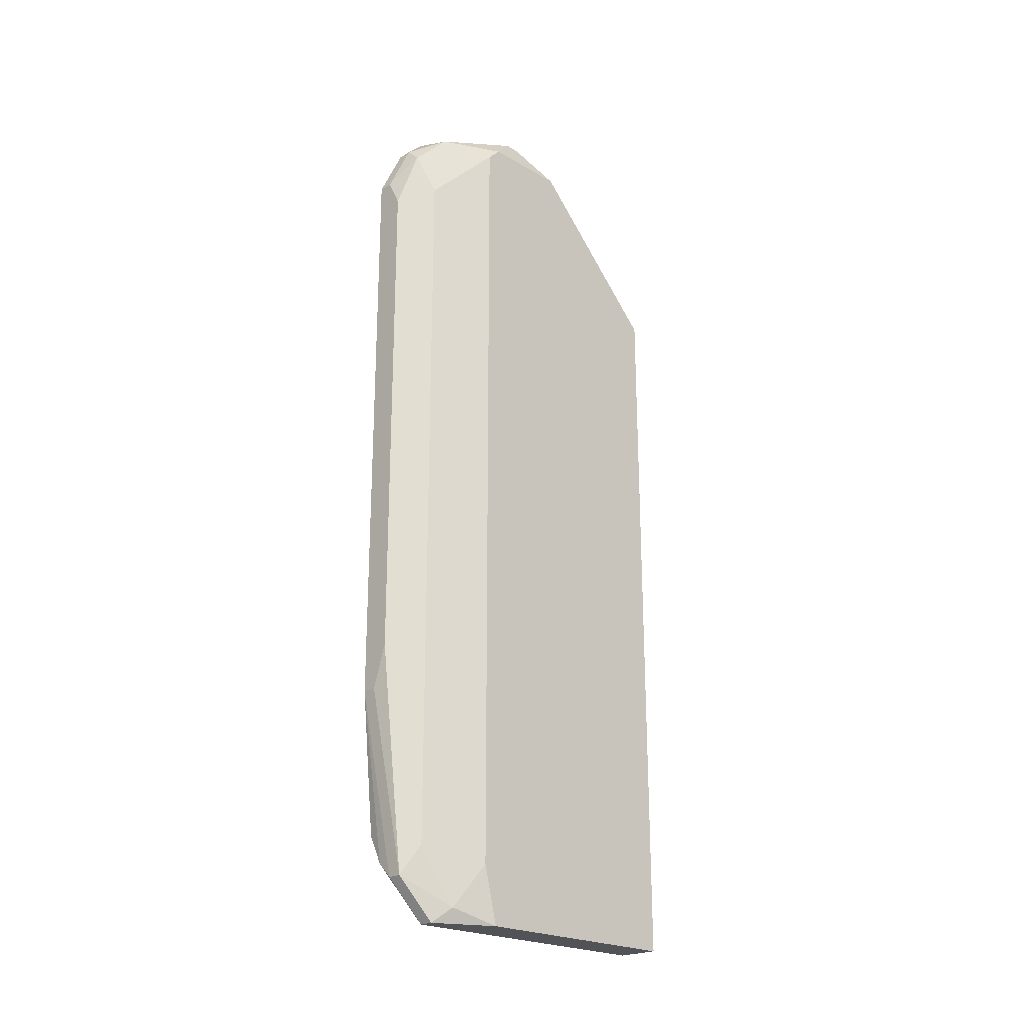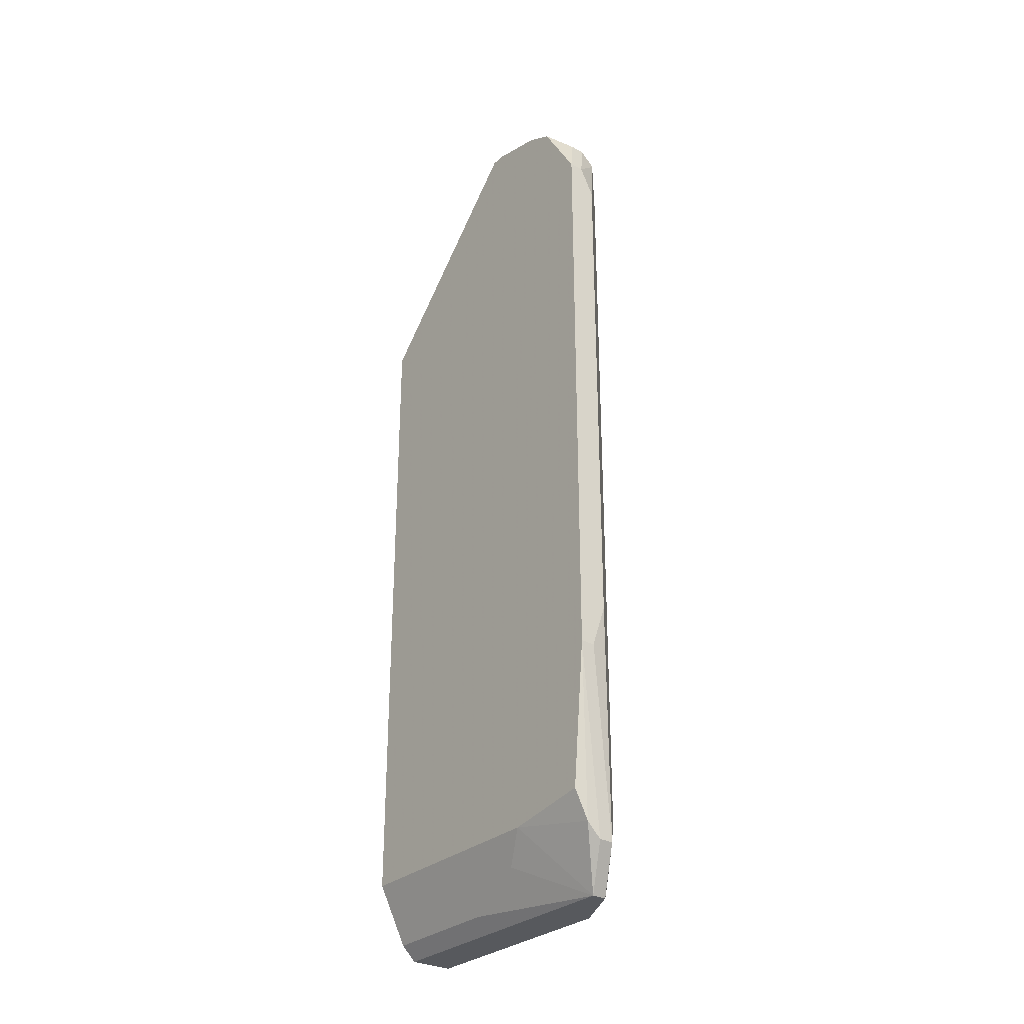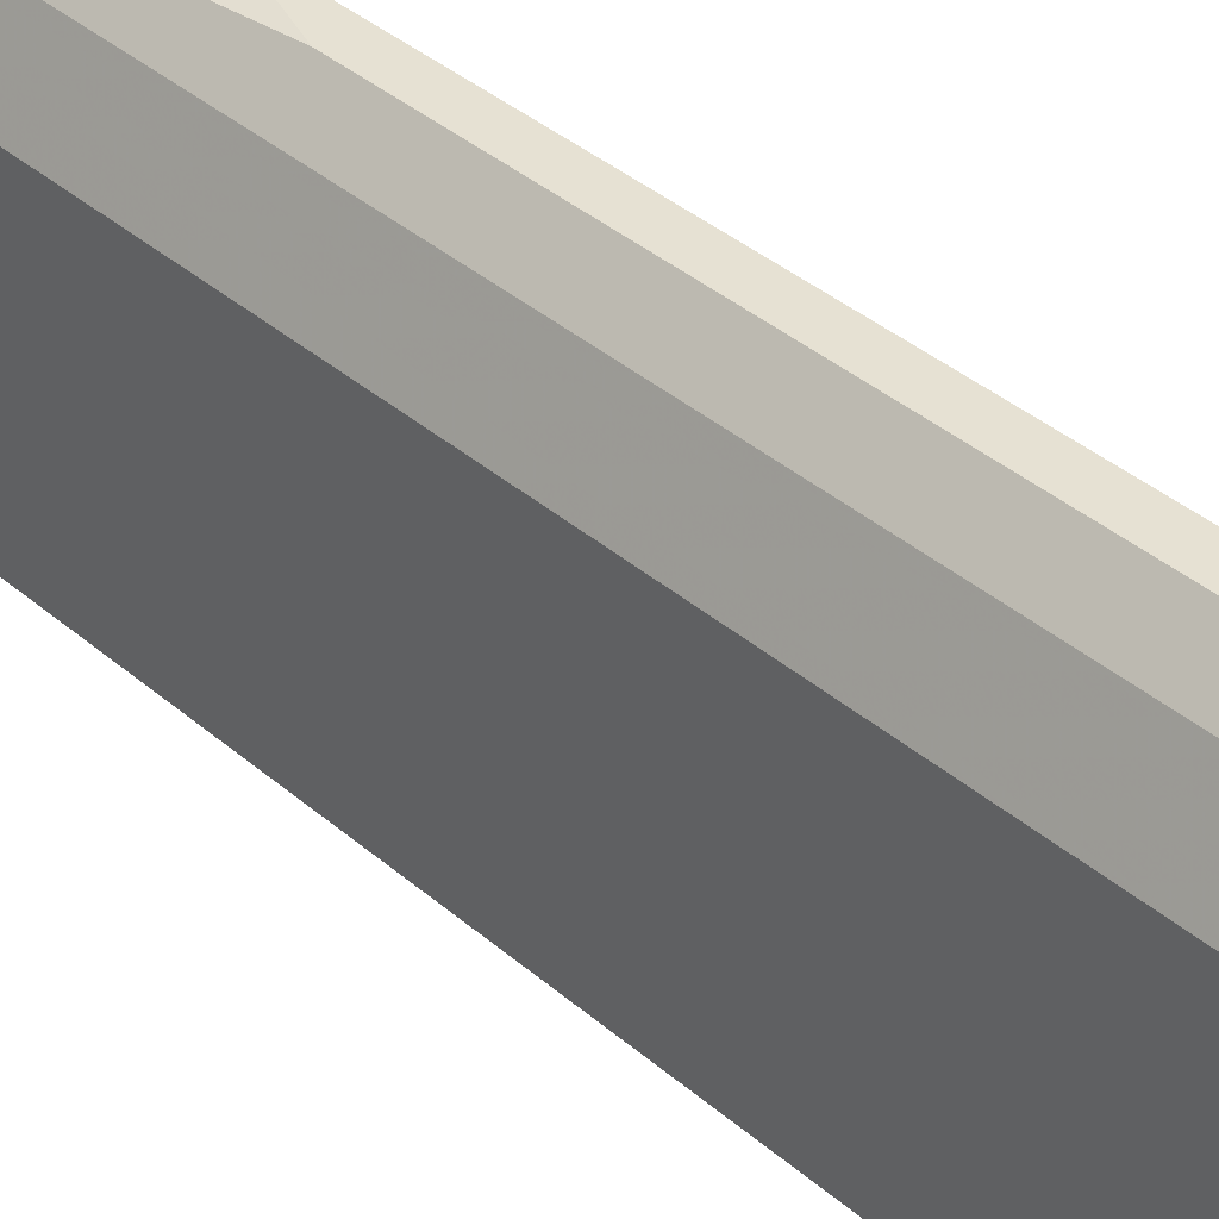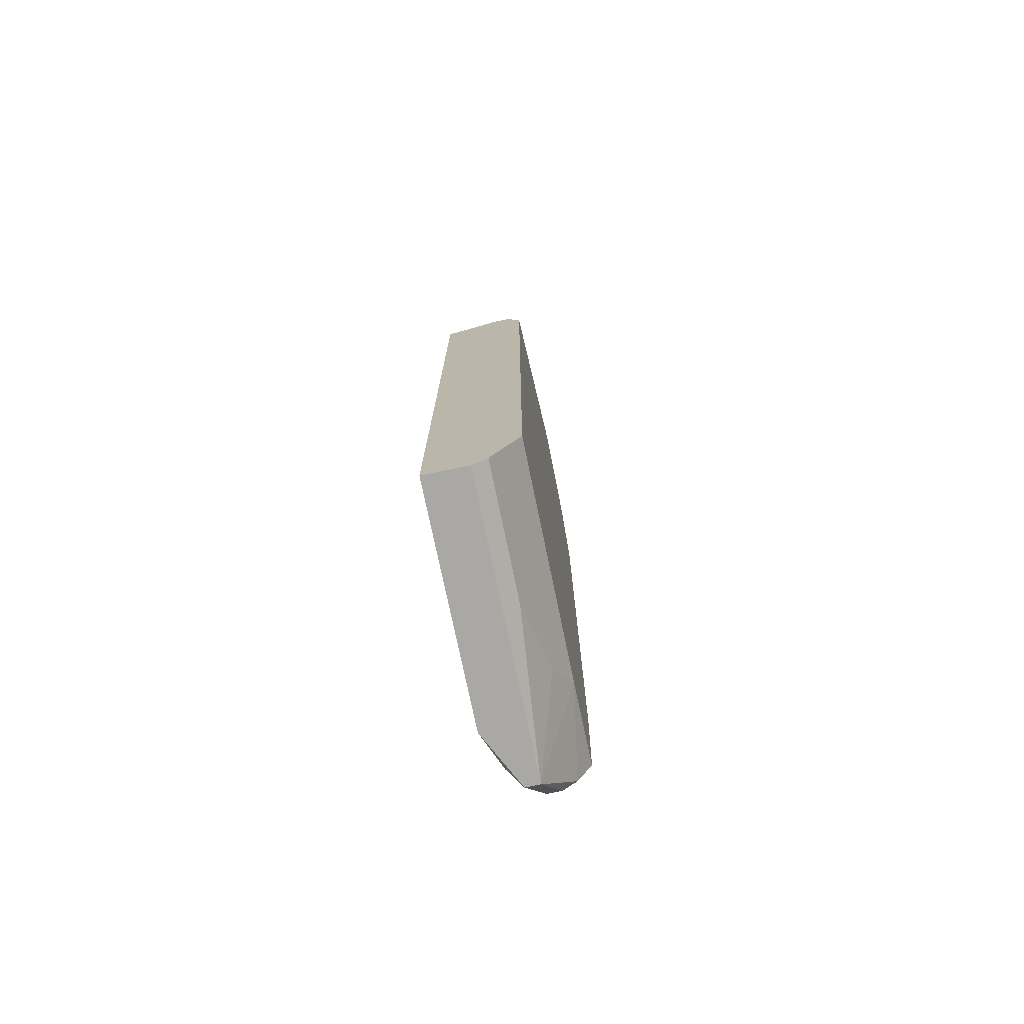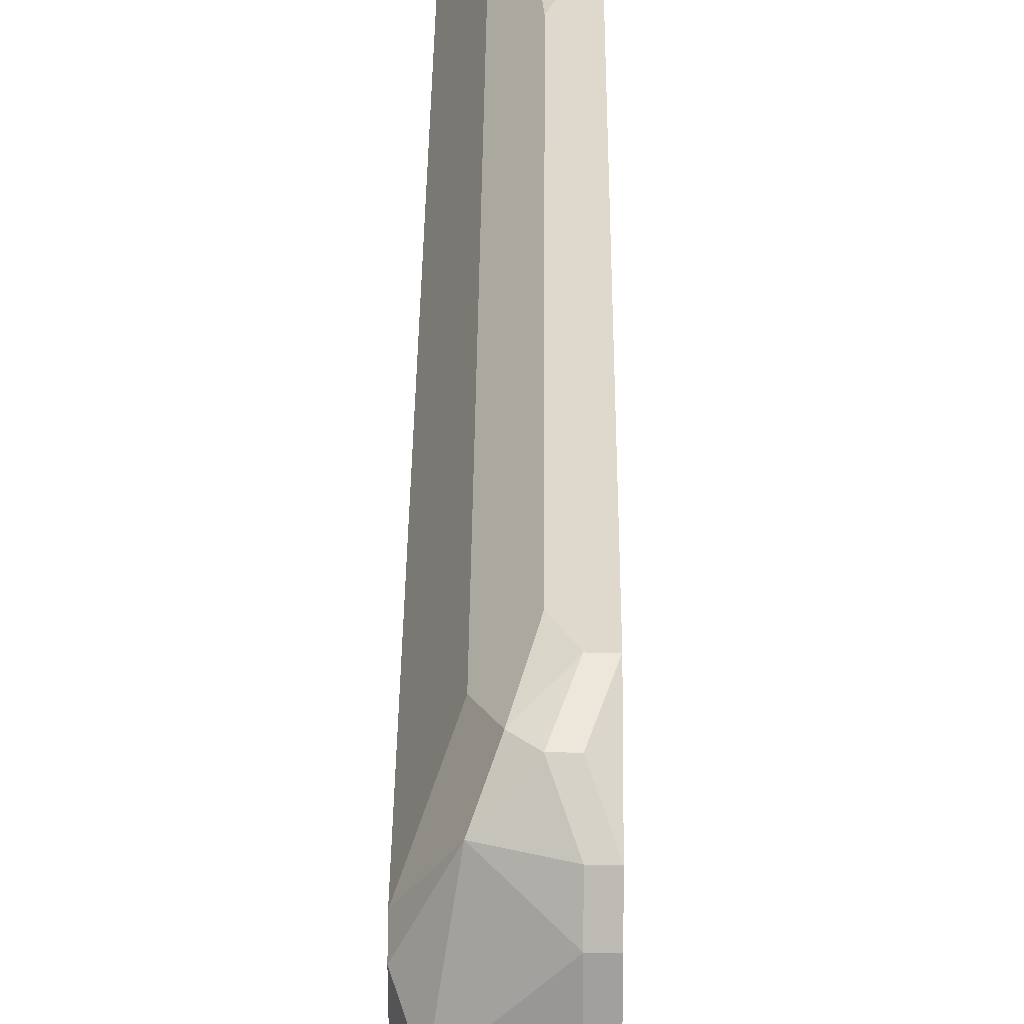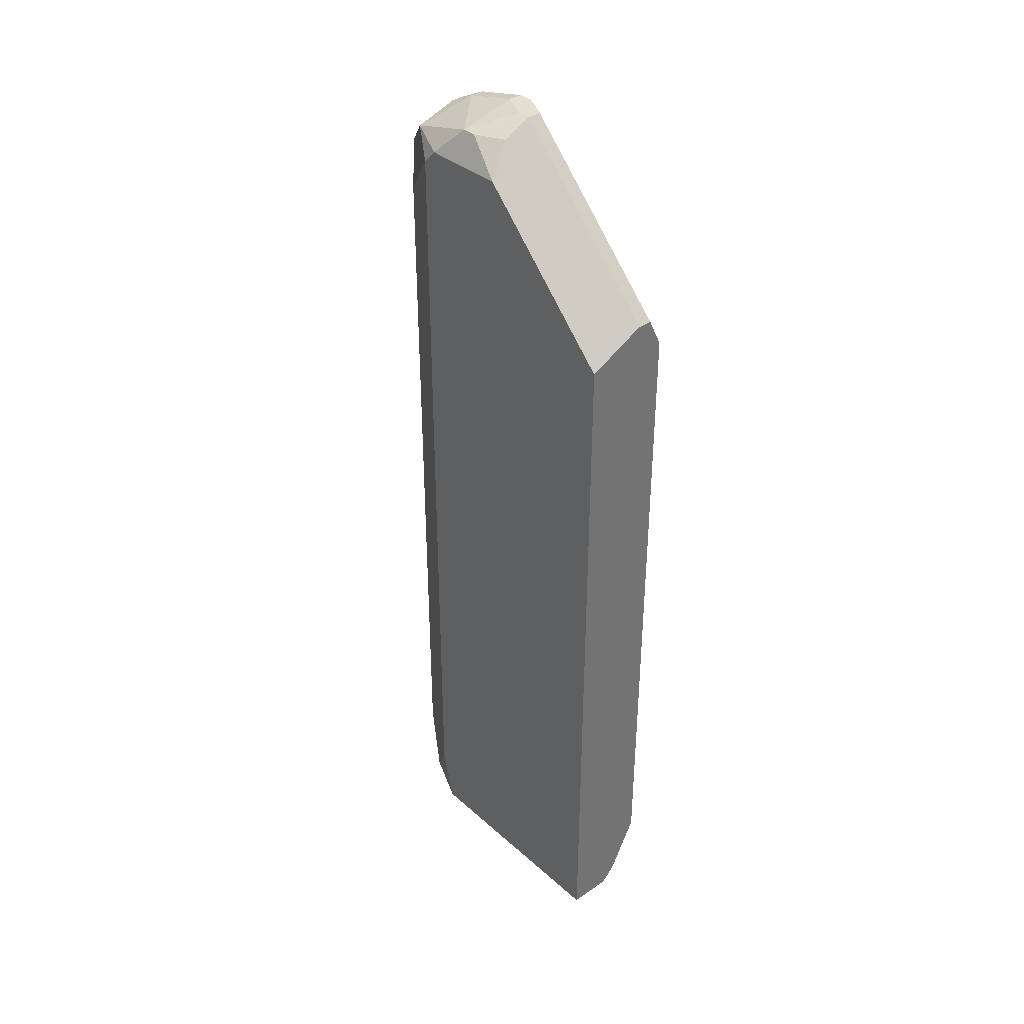
<metadata>
{"format":"obj","ext":"obj","renderer":"f3d","projection":"perspective","resolution":1024,"background":"white","views":[{"elev":-22.5,"azim":-134.9,"up":"+Z"},{"elev":-29.6,"azim":142.4,"up":"+Z"},{"elev":38.6,"azim":-42.9,"up":"+Y"},{"elev":-75.1,"azim":11.7,"up":"+Z"},{"elev":32.2,"azim":0.4,"up":"+Y"},{"elev":36.6,"azim":-41.3,"up":"+Z"}]}
</metadata>
<code>
v -0.01071 0.0001593 0.00391
v -0.008576 0.009991 0.02828
v -0.008149 0.009991 0.02828
v -0.008576 0.009991 0.01075
v -0.008149 0.009991 0.01075
v -0.008149 0.009564 0.006475
v -0.008576 0.008709 0.03041
v -0.008149 0.008709 0.03041
v -0.008576 0.007854 0.03084
v -0.008149 0.007854 0.03084
v -0.008149 0.006999 0.006048
v -0.008576 0.006144 0.03127
v -0.008149 0.006144 0.03127
v -0.008149 0.005717 0.03127
v -0.008149 0.0001593 0.02571
v -0.008149 0.0001593 0.006048
v -0.009004 0.009991 0.02742
v -0.009004 0.009991 0.01203
v -0.009004 0.009564 0.02956
v -0.008576 0.009564 0.02956
v -0.008576 0.009564 0.00562
v -0.008576 0.006144 0.005193
v -0.009004 0.005289 0.03127
v -0.008576 0.005289 0.03127
v -0.008576 0.004862 0.03127
v -0.009004 0.004862 0.03127
v -0.008576 0.004434 0.03084
v -0.009004 0.004434 0.03084
v -0.008576 0.0001593 0.02657
v -0.009004 0.0001593 0.02657
v -0.009431 0.009564 0.02913
v -0.009431 0.009564 0.005193
v -0.009004 0.009564 0.005193
v -0.009004 0.004007 0.004338
v -0.009004 0.0001593 0.004338
v -0.009859 0.009137 0.02785
v -0.009859 0.009137 0.006048
v -0.009859 0.008709 0.02999
v -0.009859 0.008709 0.00391
v -0.009431 0.008709 0.00391
v -0.009859 0.004862 0.03084
v -0.009431 0.0001593 0.00391
v -0.01029 0.008282 0.004338
v -0.01029 0.006144 0.03084
v -0.01029 0.005717 0.03084
v -0.01071 0.007427 0.02956
v -0.01071 0.007427 0.00562
v -0.01071 0.006999 0.02999
v -0.01071 0.006999 0.00391
v -0.01071 0.004434 0.02999
v -0.01071 0.0001593 0.02571
f 35 16 15
f 35 15 29
f 35 29 30
f 35 30 51
f 35 51 1
f 35 1 42
f 22 11 16
f 22 16 35
f 40 11 22
f 47 49 1
f 47 1 51
f 47 51 50
f 47 50 48
f 47 48 46
f 45 44 48
f 45 48 50
f 41 45 50
f 21 40 33
f 21 33 5
f 21 5 6
f 21 6 11
f 21 11 40
f 34 40 22
f 34 22 35
f 34 35 42
f 34 42 40
f 39 40 42
f 39 42 1
f 39 1 49
f 12 9 44
f 27 29 15
f 43 39 49
f 43 49 47
f 43 47 46
f 32 39 43
f 32 43 37
f 32 18 4
f 32 4 5
f 32 5 33
f 32 33 40
f 32 40 39
f 36 37 43
f 36 43 46
f 38 46 48
f 38 48 44
f 38 44 9
f 38 9 7
f 19 38 7
f 10 8 7
f 10 7 9
f 10 9 12
f 10 12 13
f 28 41 50
f 28 50 51
f 14 27 15
f 14 15 16
f 14 16 11
f 14 11 6
f 14 6 5
f 14 5 3
f 14 3 8
f 14 8 10
f 14 10 13
f 31 17 18
f 31 18 32
f 31 32 37
f 31 37 36
f 31 36 46
f 31 46 38
f 31 38 19
f 20 19 7
f 20 7 8
f 20 8 3
f 2 17 31
f 2 31 19
f 2 19 20
f 2 20 3
f 2 3 5
f 2 5 4
f 2 4 18
f 2 18 17
f 23 12 44
f 26 23 44
f 26 44 45
f 26 45 41
f 26 41 28
f 26 51 30
f 24 26 28
f 24 28 51
f 24 51 26
f 25 26 30
f 25 30 29
f 25 29 27
f 25 27 14
f 25 14 13
f 25 13 12
f 25 12 23
f 25 23 26

</code>
